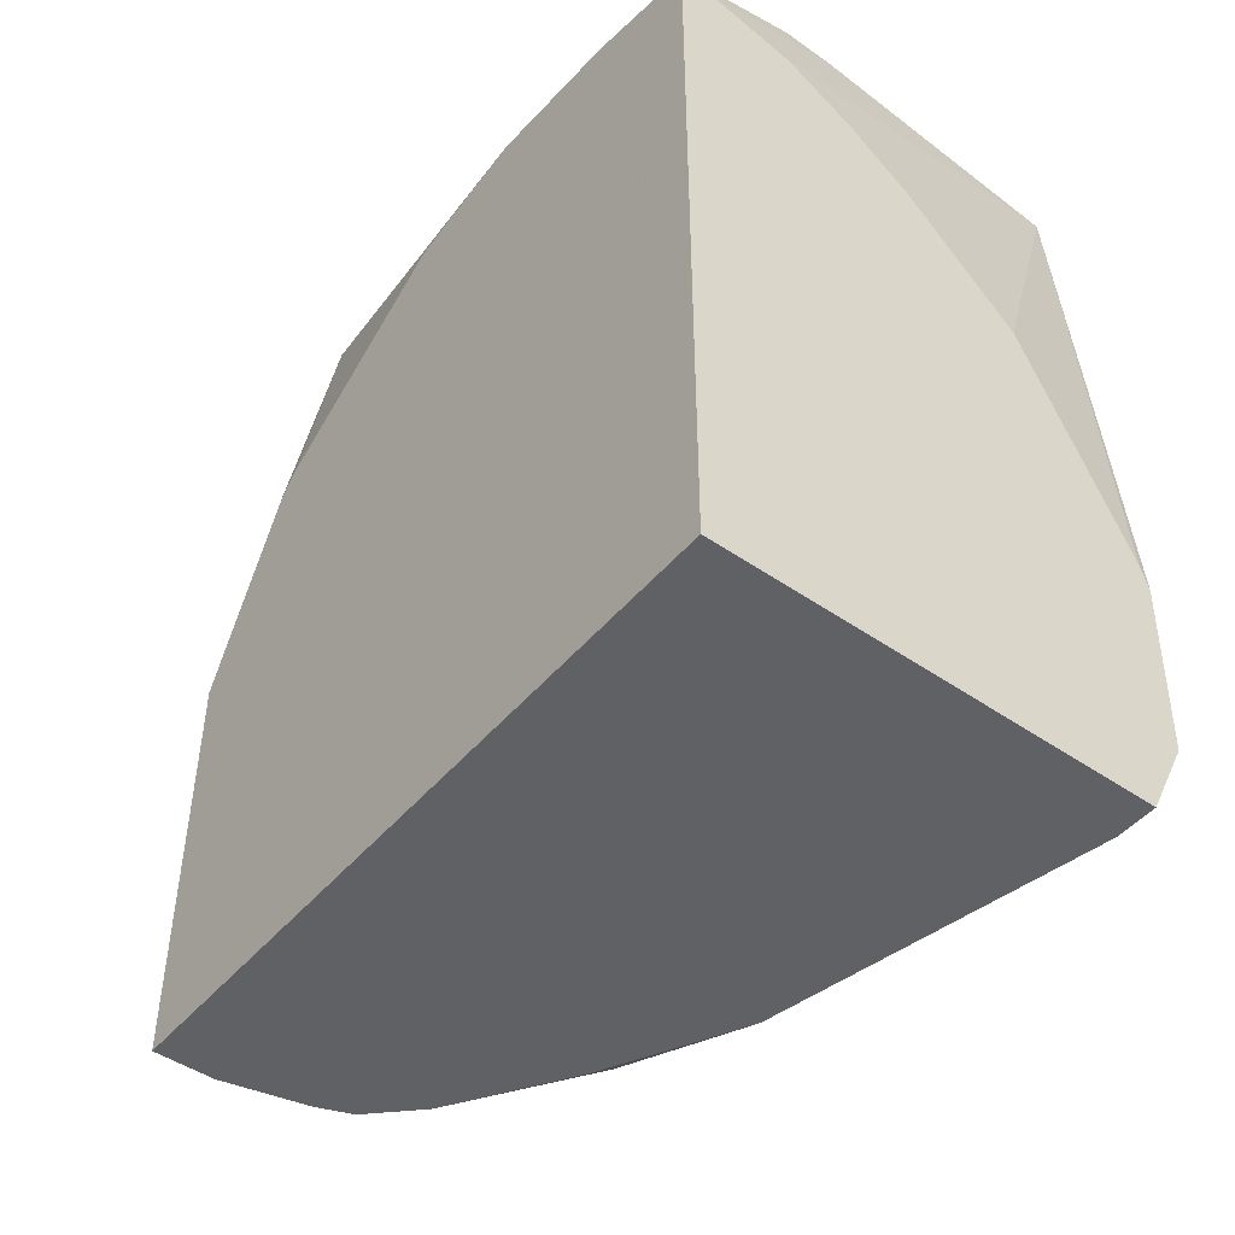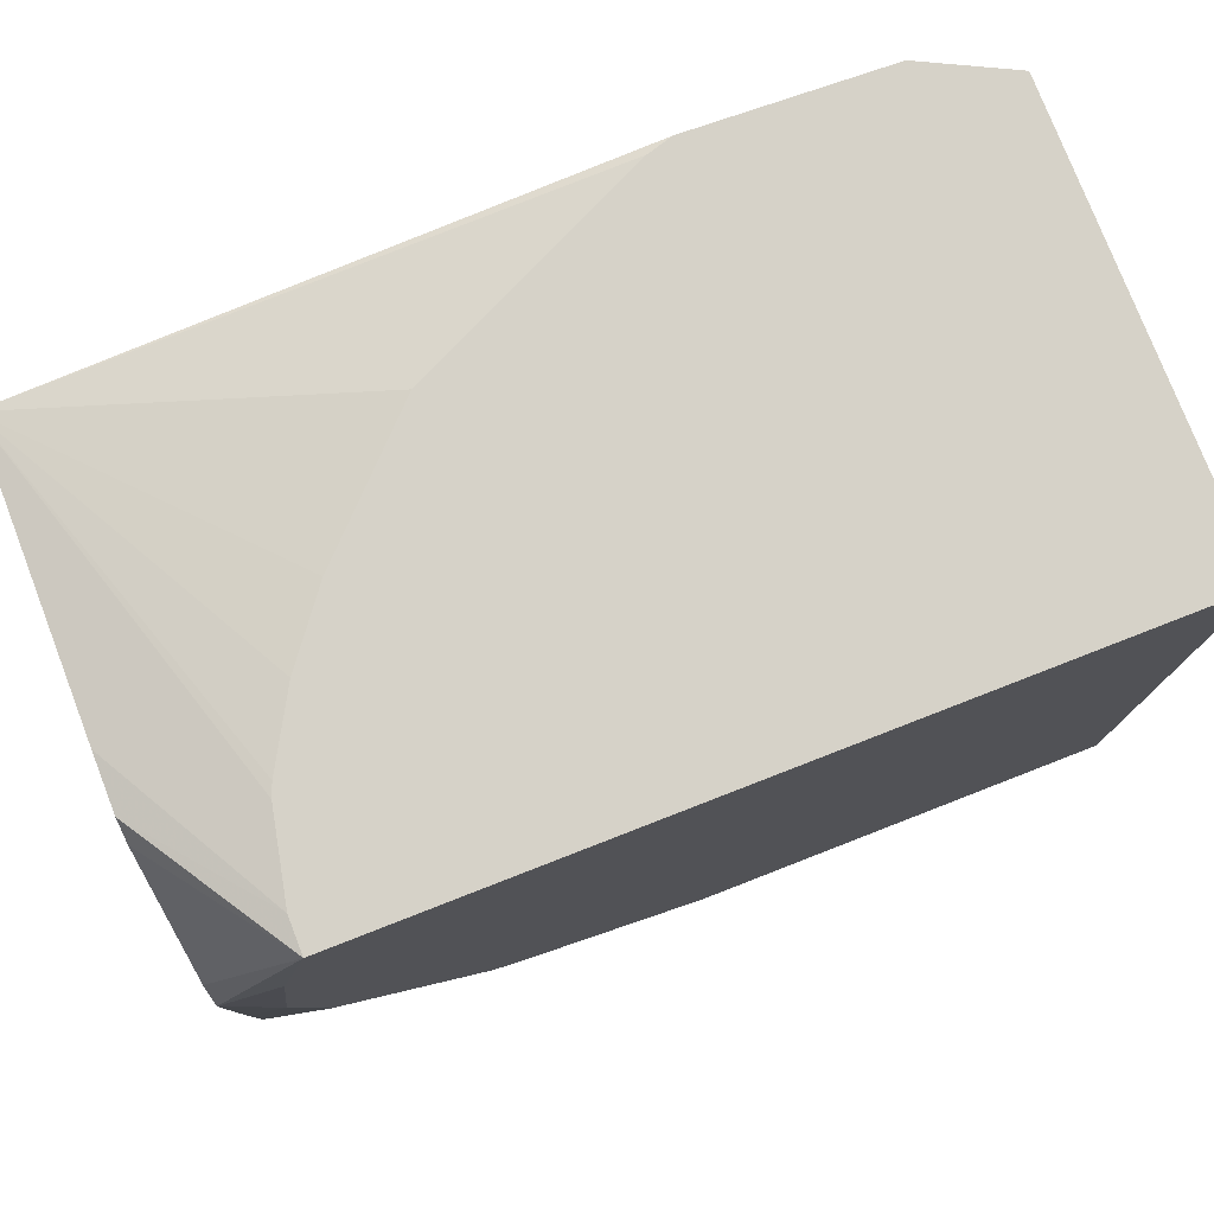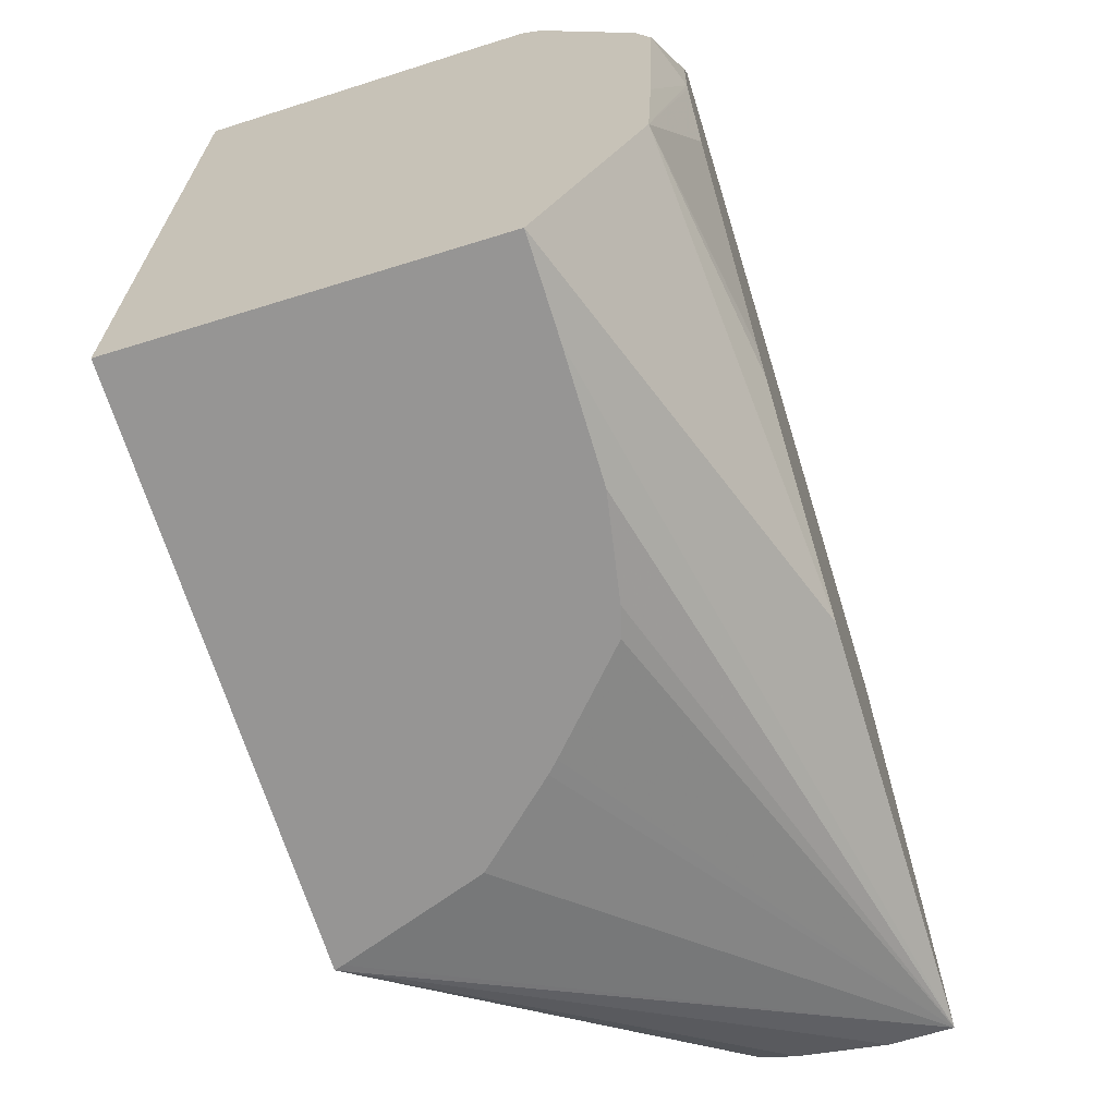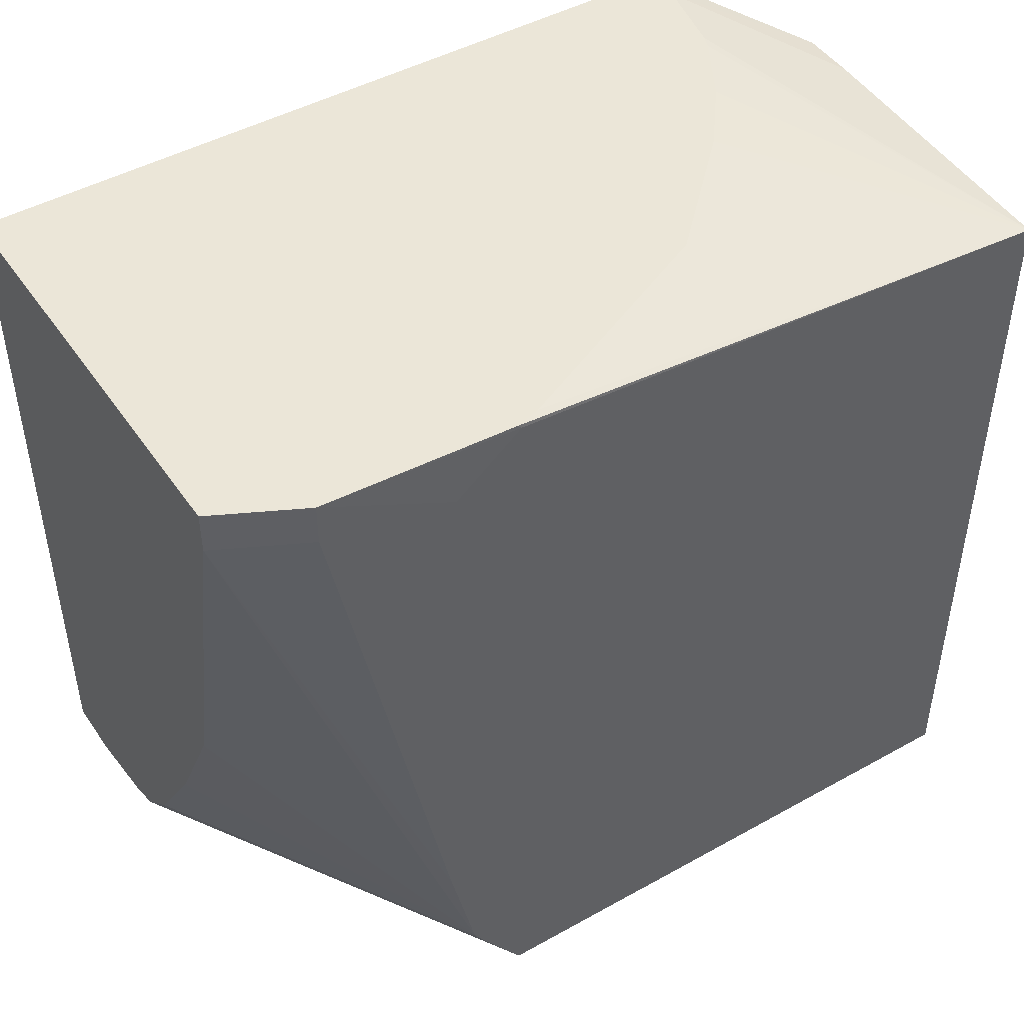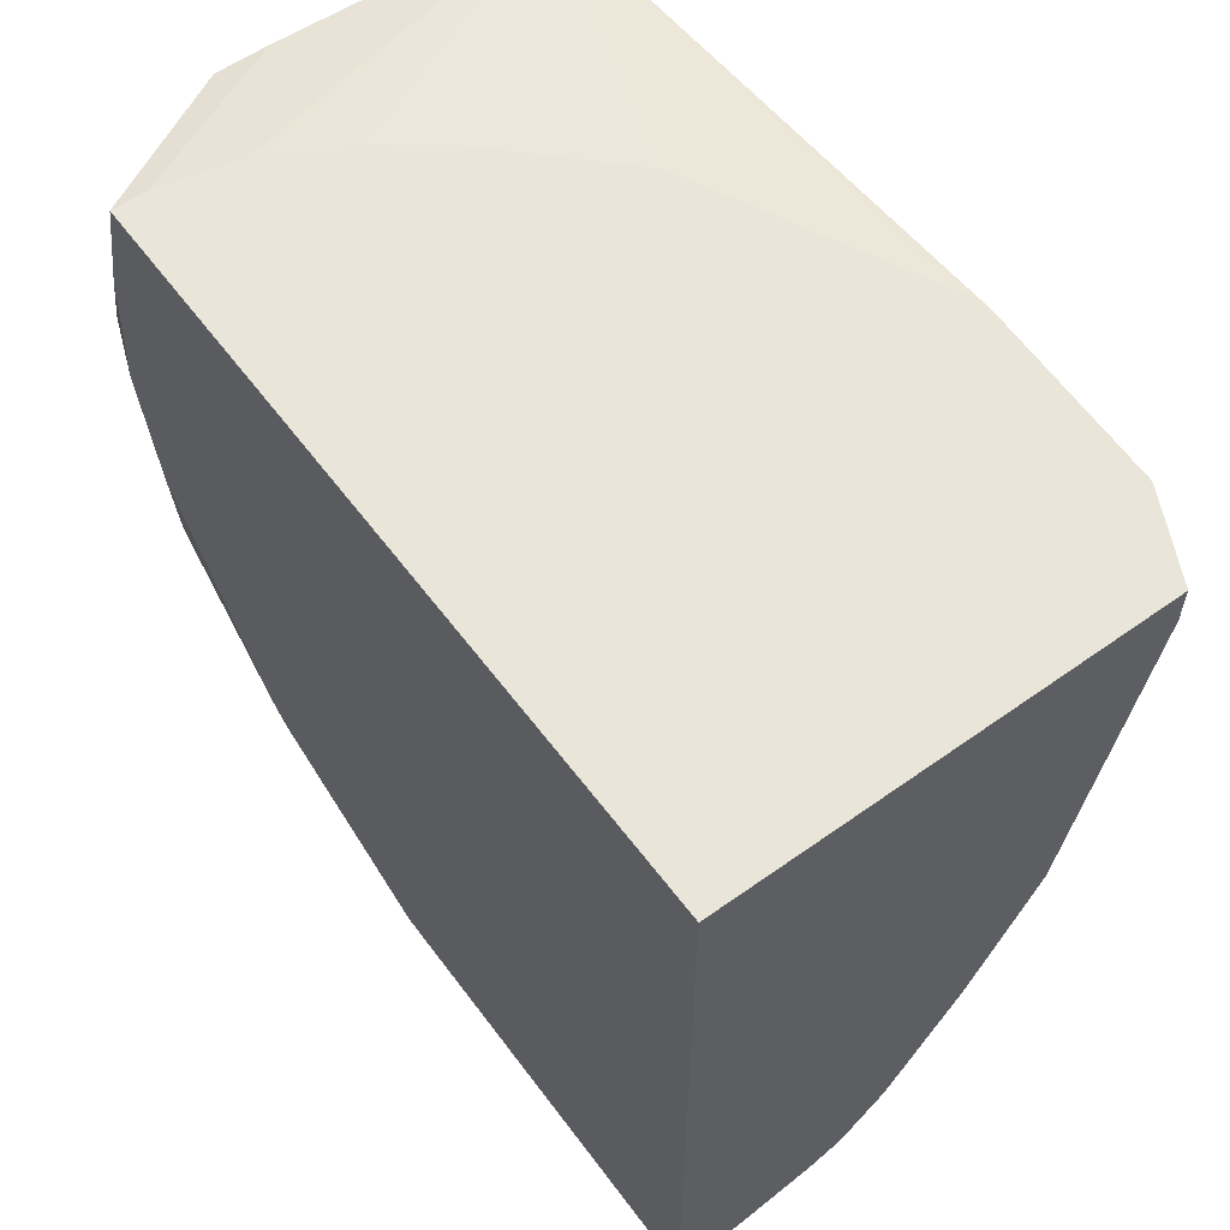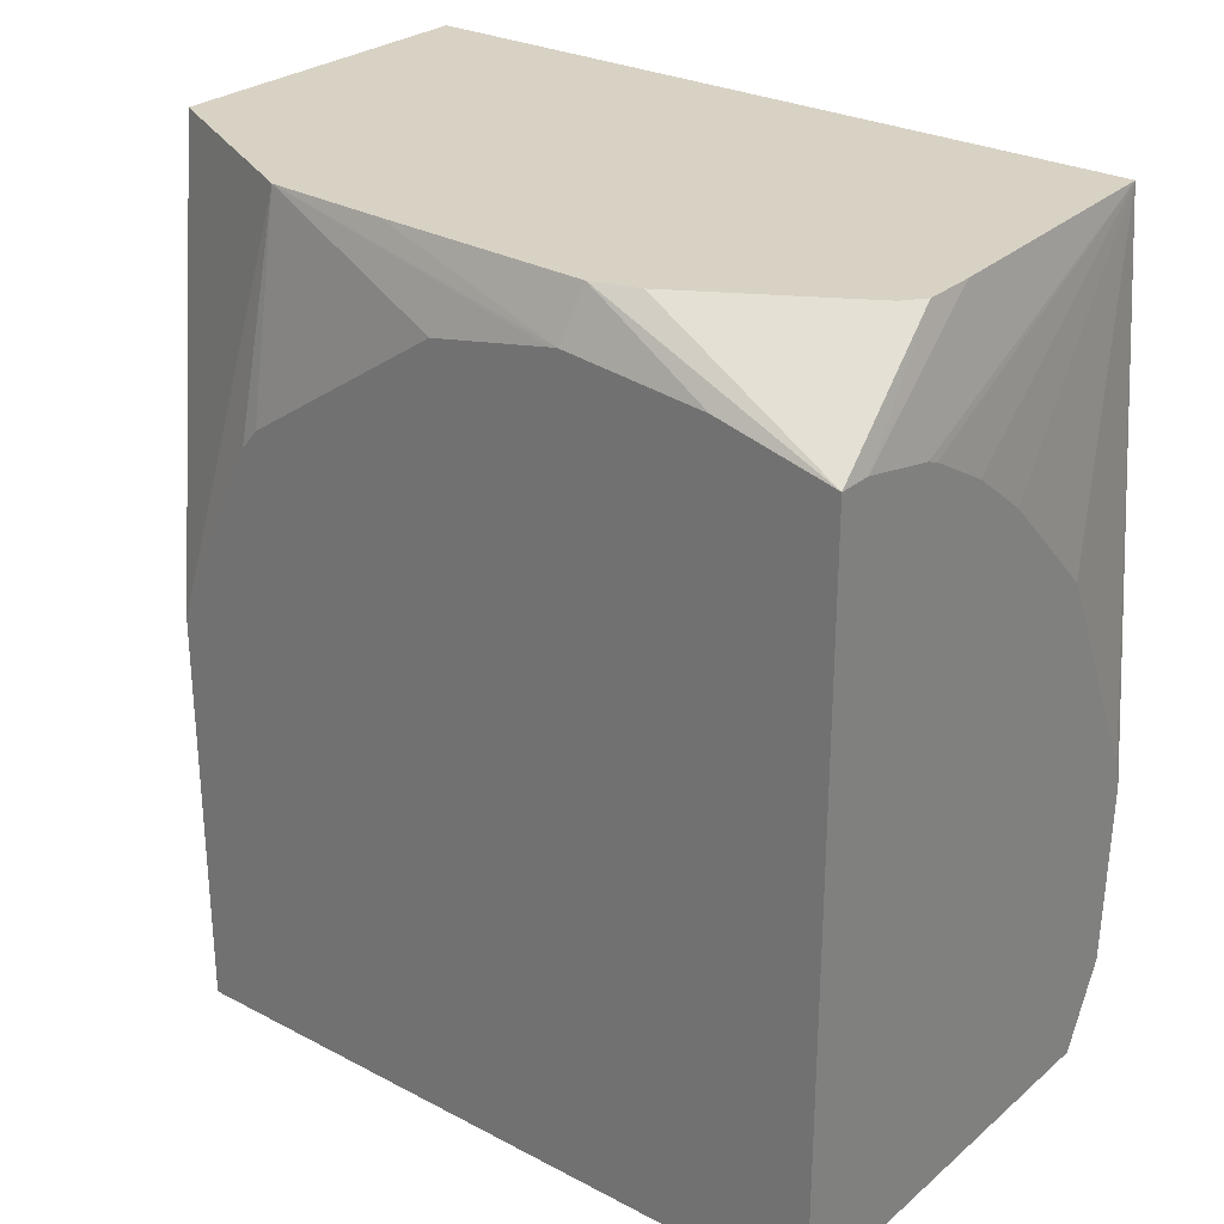
<metadata>
{"format":"obj","ext":"obj","renderer":"f3d","projection":"perspective","resolution":1024,"background":"white","views":[{"elev":-47.3,"azim":142.0,"up":"+Z"},{"elev":77.6,"azim":68.7,"up":"+Y"},{"elev":-67.5,"azim":17.2,"up":"+Y"},{"elev":46.3,"azim":-122.5,"up":"+Y"},{"elev":58.5,"azim":143.6,"up":"+Y"},{"elev":27.7,"azim":128.5,"up":"+Z"}]}
</metadata>
<code>
v -0.08364 0.2911 -0.4588
v -0.08364 0.09322 -0.4588
v -0.2056 0.2911 -0.4588
v -0.08364 0.2911 -0.2486
v -0.1779 0.06571 -0.3666
v -0.2174 0.06571 -0.3805
v -0.2198 0.06571 -0.3812
v -0.1005 0.09322 -0.4588
v -0.08364 0.09322 -0.3418
v -0.1225 0.06571 -0.2486
v -0.123 0.06571 -0.2832
v -0.1279 0.06571 -0.3107
v -0.1302 0.06571 -0.3187
v -0.1528 0.06571 -0.3433
v -0.1559 0.06571 -0.3465
v -0.2056 0.2796 -0.4588
v -0.2175 0.2911 -0.435
v -0.09323 0.2911 -0.2486
v -0.1258 0.2834 -0.2219
v -0.1202 0.2789 -0.2219
v -0.09323 0.2336 -0.2219
v -0.08923 0.2211 -0.2219
v -0.08364 0.2582 -0.2405
v -0.2198 0.08647 -0.395
v -0.1337 0.1022 -0.4588
v -0.1243 0.09852 -0.4588
v -0.2198 0.06571 -0.2219
v -0.08364 0.1185 -0.2873
v -0.09323 0.1243 -0.2219
v -0.1021 0.1065 -0.2219
v -0.1125 0.08581 -0.2219
v -0.1225 0.06571 -0.2219
v -0.1864 0.1864 -0.4588
v -0.2198 0.08963 -0.3967
v -0.2198 0.122 -0.4039
v -0.2175 0.2796 -0.435
v -0.2198 0.2567 -0.4143
v -0.2198 0.275 -0.3993
v -0.2198 0.29 -0.3809
v -0.2197 0.2911 -0.3821
v -0.1161 0.2911 -0.2535
v -0.1409 0.2833 -0.2219
v -0.09156 0.1598 -0.2219
v -0.08364 0.2179 -0.2363
v -0.2198 0.0881 -0.396
v -0.1464 0.1149 -0.4588
v -0.2198 0.2796 -0.2219
v -0.08364 0.1235 -0.2814
v -0.08364 0.1809 -0.2431
v -0.08364 0.2152 -0.2367
v -0.1828 0.1791 -0.4588
v -0.1672 0.1481 -0.4588
v -0.2177 0.2911 -0.3751
v -0.1197 0.2911 -0.2549
v -0.1384 0.2911 -0.2656
v -0.1559 0.2911 -0.2791
v -0.187 0.2911 -0.3102
f 16 35 36
f 17 36 37
f 17 37 38
f 17 38 39
f 17 39 40
f 19 42 47
f 18 42 19
f 19 47 27
f 16 34 35
f 19 27 32
f 18 41 42
f 16 33 34
f 7 39 38
f 9 30 31
f 9 29 30
f 9 28 29
f 7 45 24
f 7 34 45
f 7 35 34
f 7 37 35
f 7 38 37
f 7 47 39
f 7 27 47
f 19 32 31
f 9 31 32
f 19 31 30
f 40 47 53
f 19 29 43
f 47 57 53
f 47 56 57
f 47 55 56
f 47 54 55
f 41 47 42
f 41 54 47
f 7 26 8
f 39 47 40
f 35 37 36
f 34 46 45
f 34 52 46
f 34 51 52
f 33 51 34
f 29 48 49
f 29 44 43
f 29 50 44
f 29 49 50
f 28 48 29
f 24 46 25
f 24 45 46
f 22 44 23
f 22 43 44
f 19 21 20
f 19 22 21
f 19 43 22
f 19 30 29
f 7 25 26
f 5 11 10
f 5 7 6
f 1 49 48
f 1 50 49
f 1 44 50
f 1 23 44
f 1 4 23
f 1 18 4
f 1 41 18
f 1 54 41
f 1 55 54
f 1 56 55
f 1 57 56
f 1 48 28
f 7 24 25
f 1 17 40
f 1 3 17
f 1 16 3
f 1 33 16
f 1 51 33
f 1 52 51
f 1 46 52
f 1 25 46
f 1 26 25
f 1 8 26
f 1 2 8
f 1 40 53
f 1 28 9
f 1 53 57
f 2 5 6
f 1 9 2
f 5 27 7
f 5 32 27
f 5 10 32
f 5 12 11
f 5 13 12
f 5 15 14
f 4 22 23
f 4 21 22
f 4 20 21
f 4 19 20
f 4 18 19
f 5 14 13
f 3 16 36
f 2 15 5
f 2 14 15
f 2 13 14
f 2 12 13
f 2 11 12
f 2 10 11
f 2 32 10
f 2 9 32
f 2 7 8
f 3 36 17
f 2 6 7

</code>
